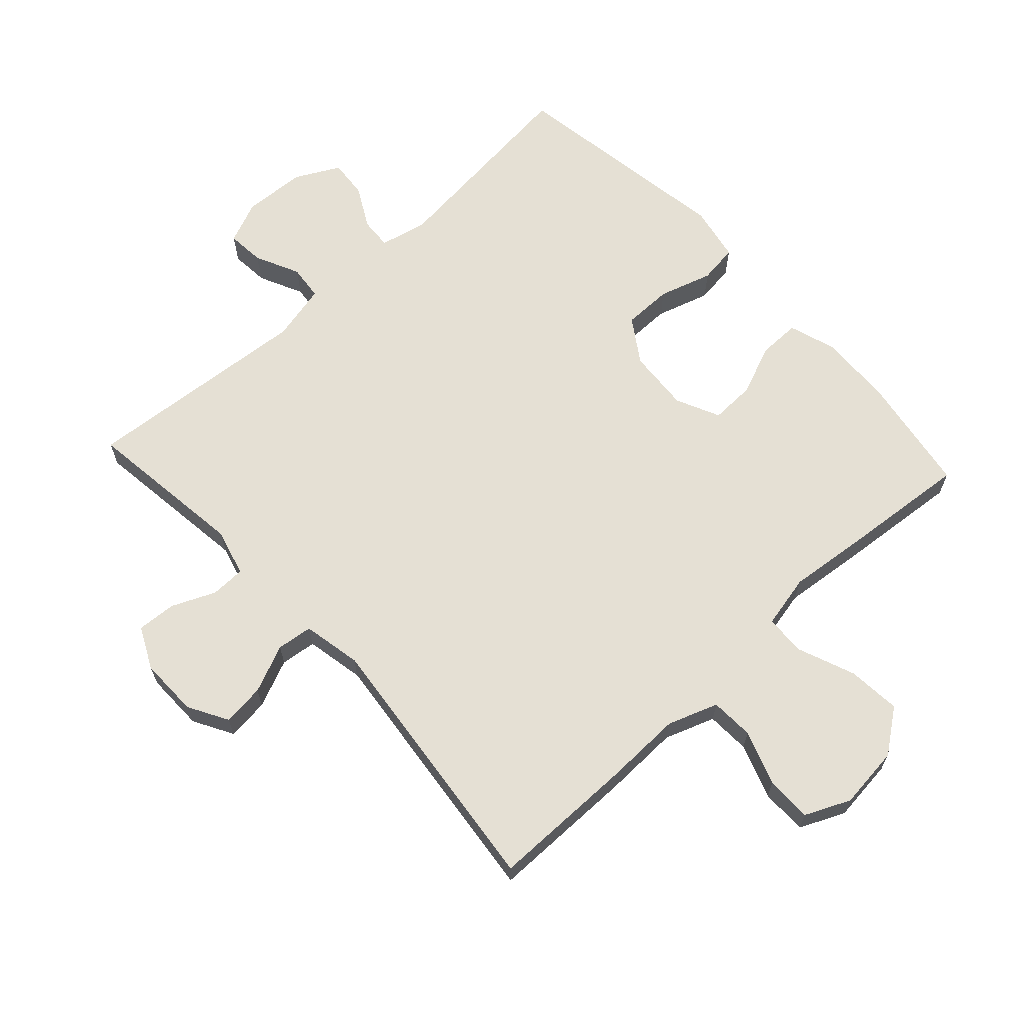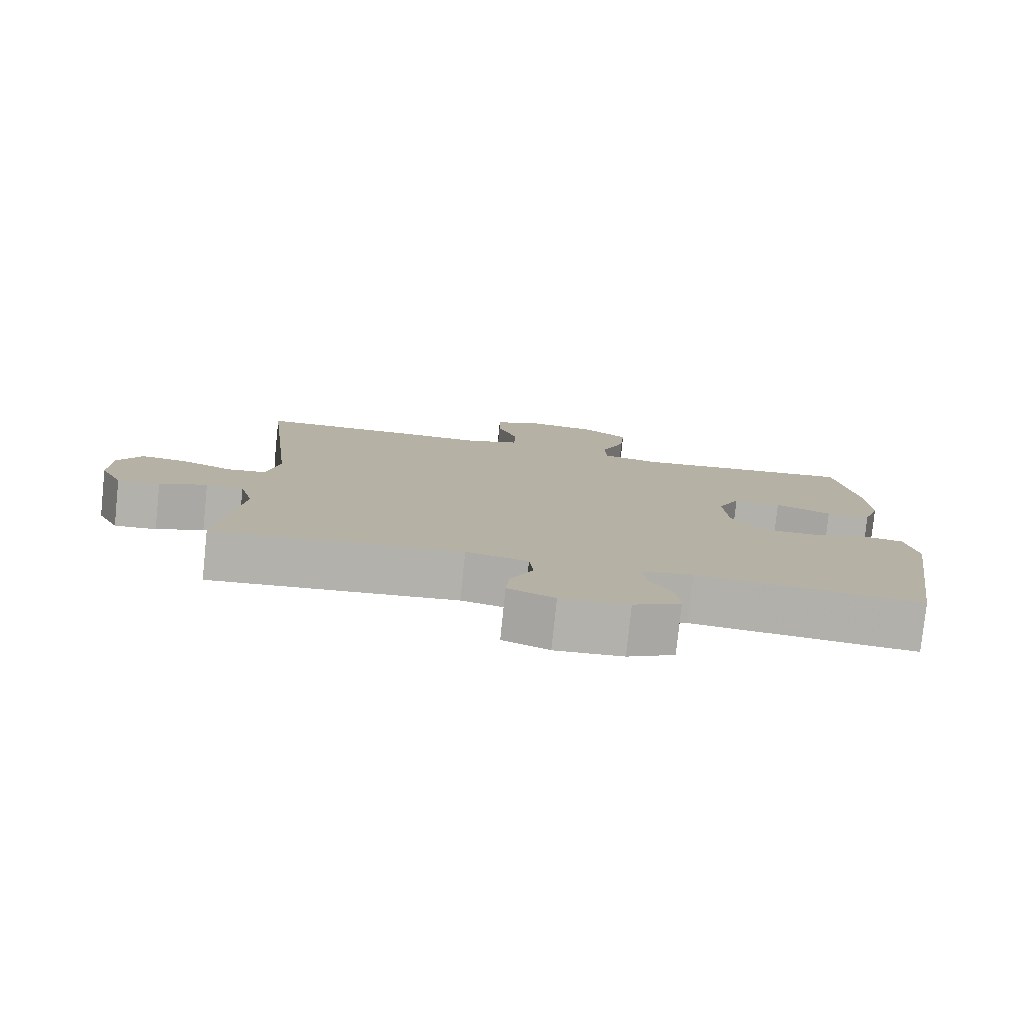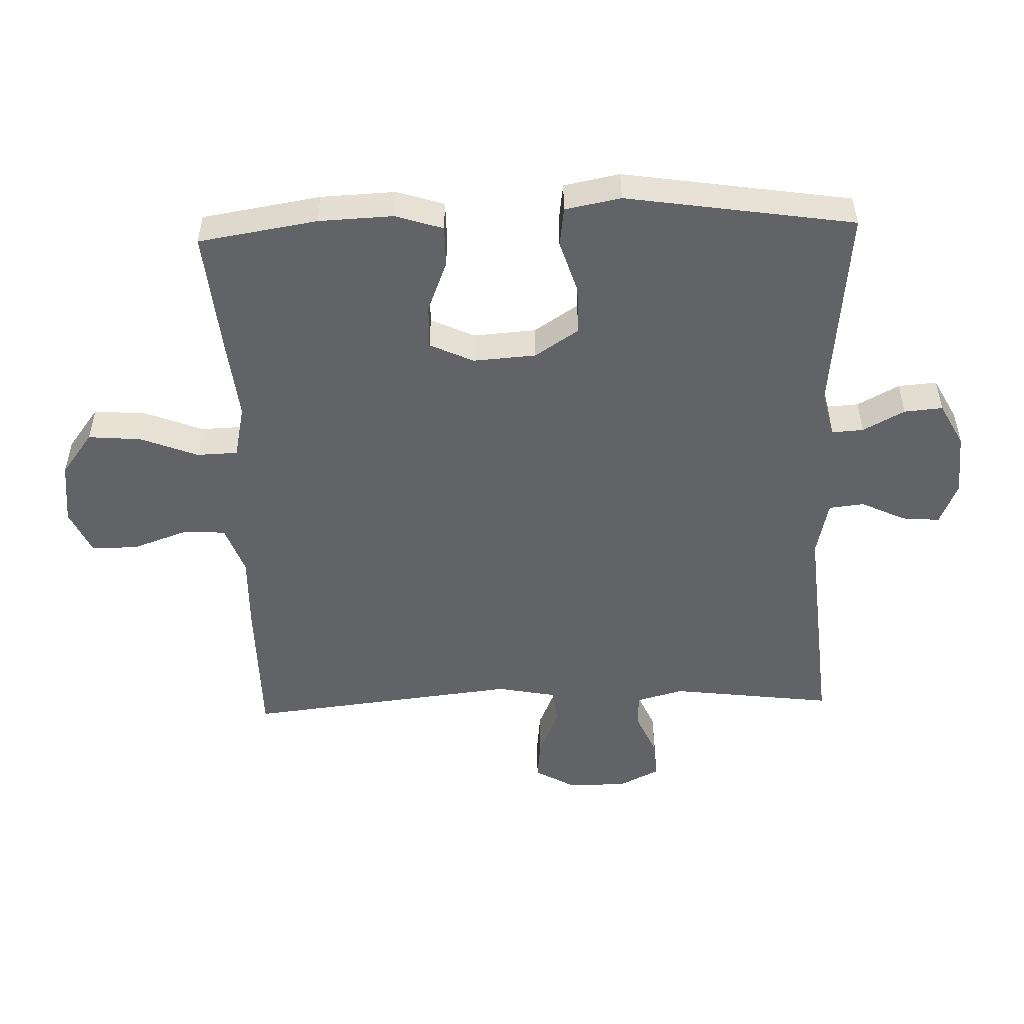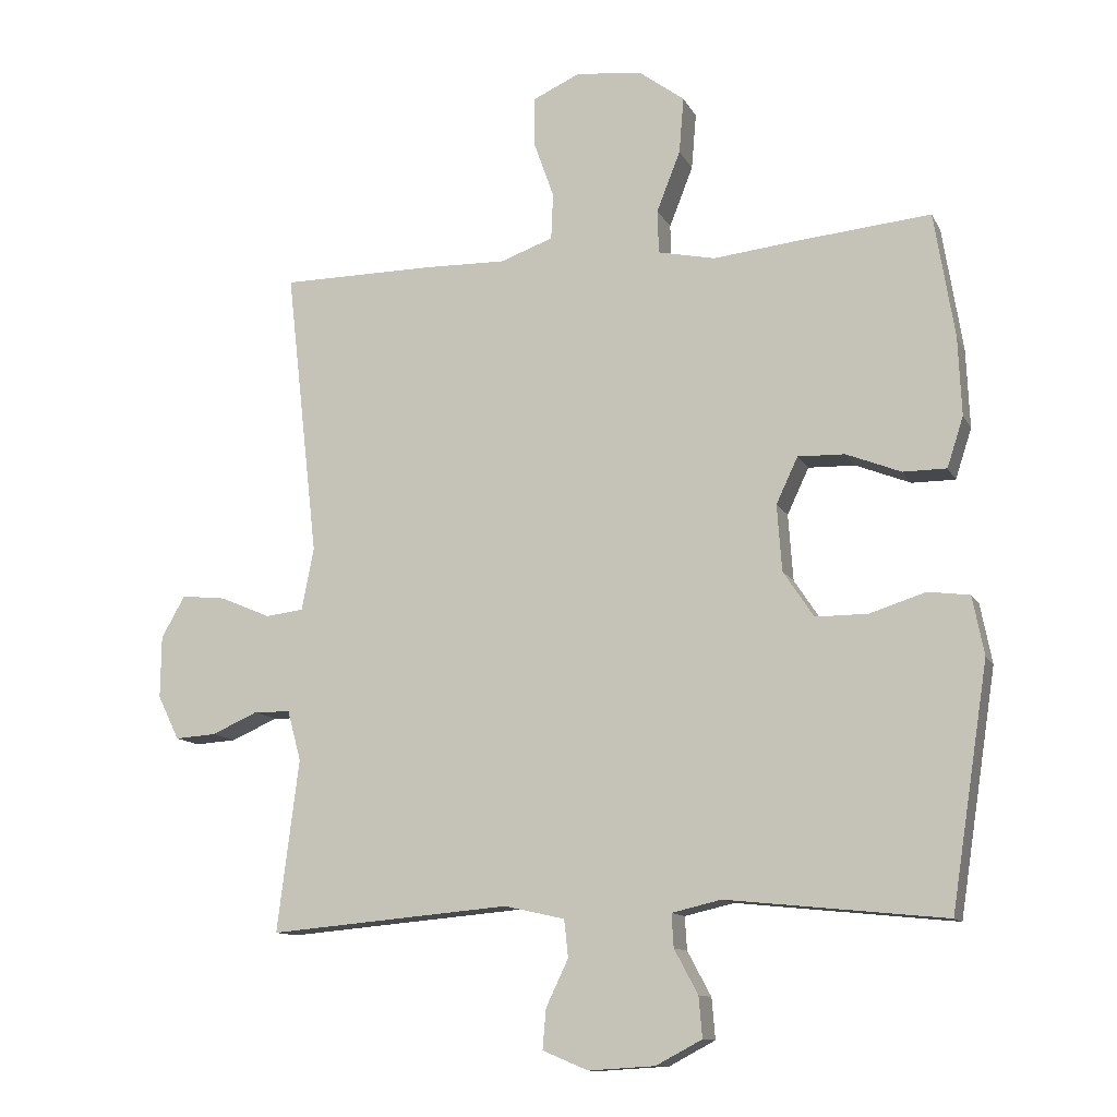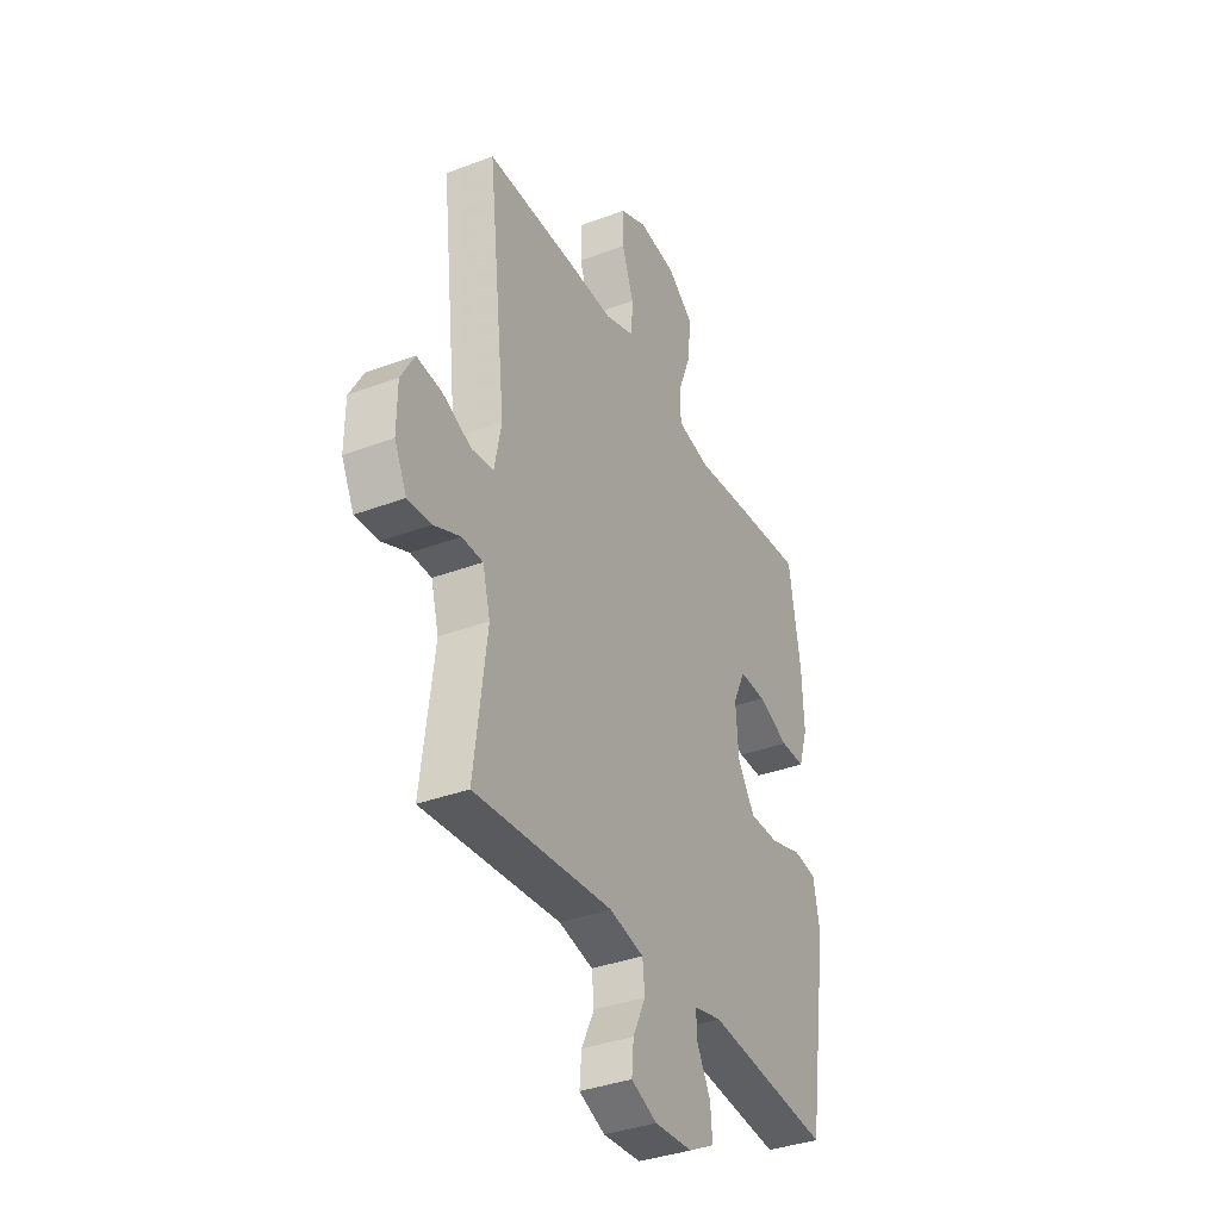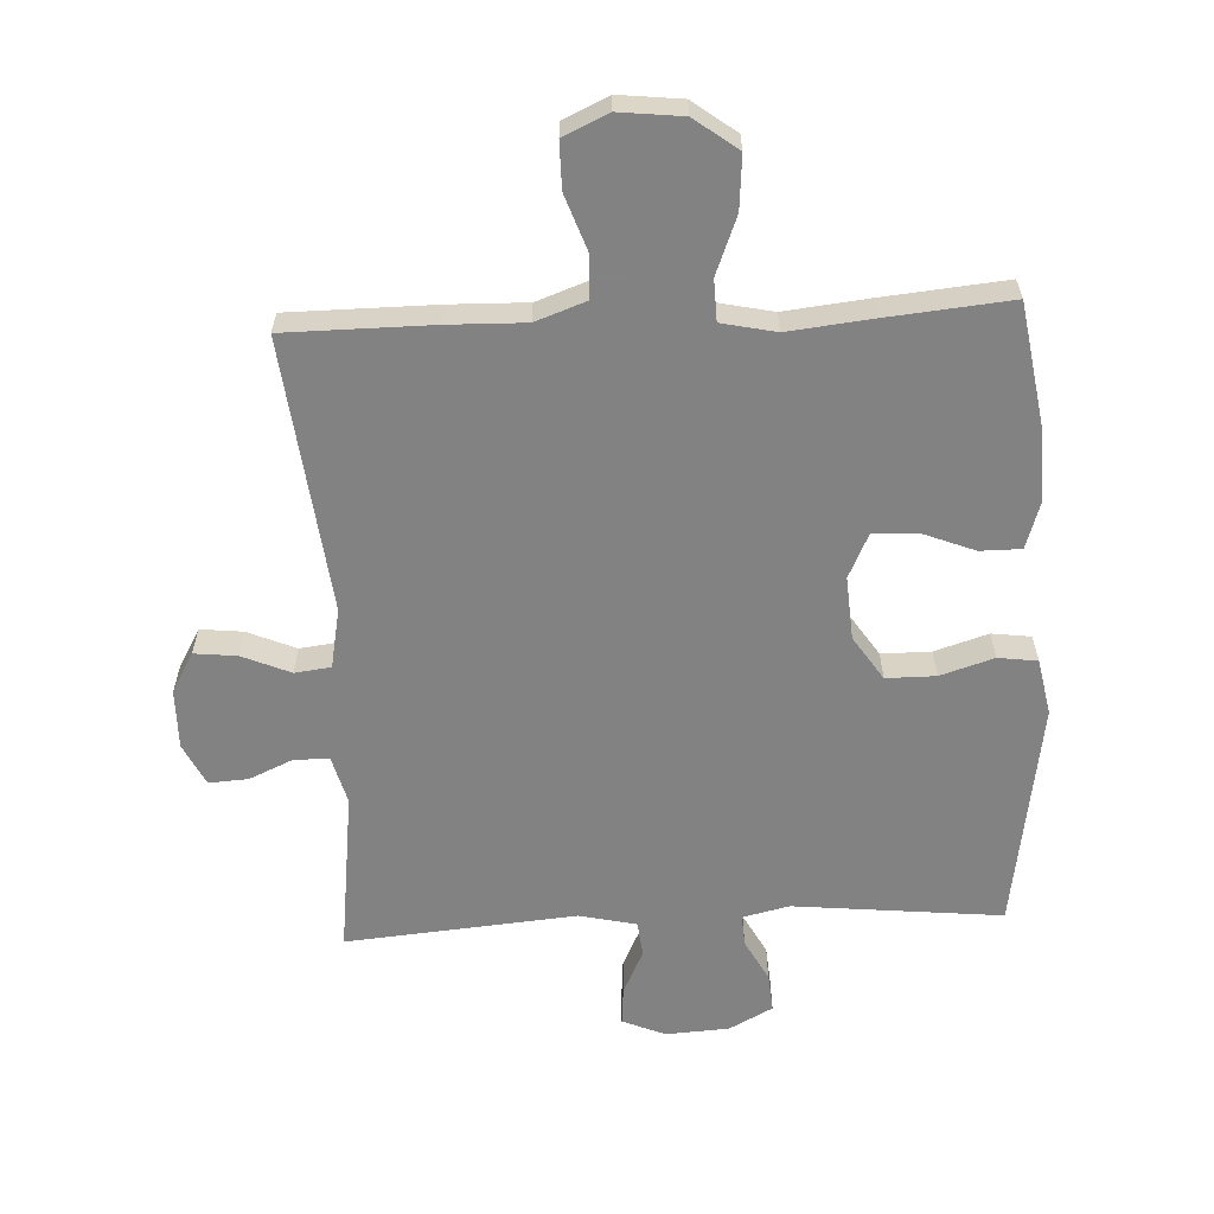
<metadata>
{"format":"obj","ext":"obj","renderer":"f3d","projection":"perspective","resolution":1024,"background":"white","views":[{"elev":65.6,"azim":-42.7,"up":"+Y"},{"elev":-79.1,"azim":-5.9,"up":"+Z"},{"elev":-50.8,"azim":91.9,"up":"+Y"},{"elev":-11.8,"azim":18.3,"up":"+Z"},{"elev":-36.3,"azim":-63.8,"up":"+Z"},{"elev":-60.9,"azim":2.8,"up":"+Y"}]}
</metadata>
<code>
v 0.5 0.07 -0.5
v 0.177 0.07 -0.467
v 0.104 0.07 -0.484
v 0.107 0.07 -0.533
v 0.142 0.07 -0.598
v 0.147 0.07 -0.658
v 0.079 0.07 -0.694
v -0.019 0.07 -0.7
v -0.086 0.07 -0.672
v -0.081 0.07 -0.613
v -0.048 0.07 -0.544
v -0.054 0.07 -0.489
v -0.143 0.07 -0.469
v -0.5 0.07 -0.5
v -0.468 0.07 -0.246
v -0.488 0.07 -0.172
v -0.542 0.07 -0.171
v -0.61 0.07 -0.201
v -0.671 0.07 -0.205
v -0.703 0.07 -0.14
v -0.702 0.07 -0.048
v -0.667 0.07 0.014
v -0.601 0.07 0.007
v -0.526 0.07 -0.025
v -0.47 0.07 -0.018
v -0.452 0.07 0.074
v -0.5 0.07 0.5
v -0.272 0.07 0.501
v -0.152 0.07 0.498
v -0.074 0.07 0.526
v -0.071 0.07 0.594
v -0.101 0.07 0.679
v -0.101 0.07 0.751
v -0.031 0.07 0.783
v 0.067 0.07 0.772
v 0.134 0.07 0.722
v 0.127 0.07 0.639
v 0.092 0.07 0.55
v 0.094 0.07 0.486
v 0.178 0.07 0.468
v 0.308 0.07 0.482
v 0.5 0.07 0.5
v 0.53 0.07 0.315
v 0.535 0.07 0.199
v 0.511 0.07 0.125
v 0.447 0.07 0.125
v 0.366 0.07 0.157
v 0.297 0.07 0.159
v 0.265 0.07 0.091
v 0.272 0.07 -0.007
v 0.317 0.07 -0.075
v 0.394 0.07 -0.075
v 0.477 0.07 -0.049
v 0.538 0.07 -0.057
v 0.555 0.07 -0.144
v 0.5 0 -0.5
v 0.177 0 -0.467
v 0.104 0 -0.484
v 0.107 0 -0.533
v 0.142 0 -0.598
v 0.147 0 -0.658
v 0.079 0 -0.694
v -0.019 0 -0.7
v -0.086 0 -0.672
v -0.081 0 -0.613
v -0.048 0 -0.544
v -0.054 0 -0.489
v -0.143 0 -0.469
v -0.5 0 -0.5
v -0.468 0 -0.246
v -0.488 0 -0.172
v -0.542 0 -0.171
v -0.61 0 -0.201
v -0.671 0 -0.205
v -0.703 0 -0.14
v -0.702 0 -0.048
v -0.667 0 0.014
v -0.601 0 0.007
v -0.526 0 -0.025
v -0.47 0 -0.018
v -0.452 0 0.074
v -0.5 0 0.5
v -0.272 0 0.501
v -0.152 0 0.498
v -0.074 0 0.526
v -0.071 0 0.594
v -0.101 0 0.679
v -0.101 0 0.751
v -0.031 0 0.783
v 0.067 0 0.772
v 0.134 0 0.722
v 0.127 0 0.639
v 0.092 0 0.55
v 0.094 0 0.486
v 0.178 0 0.468
v 0.308 0 0.482
v 0.5 0 0.5
v 0.53 0 0.315
v 0.535 0 0.199
v 0.511 0 0.125
v 0.447 0 0.125
v 0.366 0 0.157
v 0.297 0 0.159
v 0.265 0 0.091
v 0.272 0 -0.007
v 0.317 0 -0.075
v 0.394 0 -0.075
v 0.477 0 -0.049
v 0.538 0 -0.057
v 0.555 0 -0.144
f 52 53 54 55
f 51 52 55 1
f 50 51 1 2
f 49 50 2 3
f 44 45 46 47
f 44 47 48
f 43 44 48
f 40 41 42 43
f 39 40 43 48
f 35 36 37 38
f 35 38 39
f 34 35 39
f 31 32 33 34
f 30 31 34 39
f 29 30 39 48
f 26 27 28 29
f 25 26 29 48
f 21 22 23 24
f 21 24 25
f 20 21 25
f 17 18 19 20
f 16 17 20 25
f 15 16 25 48
f 13 14 15 48
f 8 9 10 11
f 8 11 12
f 7 8 12
f 4 5 6 7
f 3 4 7 12
f 49 3 12 13
f 13 48 49
f 110 109 108 107
f 56 110 107 106
f 57 56 106 105
f 58 57 105 104
f 102 101 100 99
f 103 102 99
f 103 99 98
f 98 97 96 95
f 103 98 95 94
f 93 92 91 90
f 94 93 90
f 94 90 89
f 89 88 87 86
f 94 89 86 85
f 103 94 85 84
f 84 83 82 81
f 103 84 81 80
f 79 78 77 76
f 80 79 76
f 80 76 75
f 75 74 73 72
f 80 75 72 71
f 103 80 71 70
f 103 70 69 68
f 66 65 64 63
f 67 66 63
f 67 63 62
f 62 61 60 59
f 67 62 59 58
f 68 67 58 104
f 104 103 68
f 1 56 57 2
f 2 57 58 3
f 3 58 59 4
f 4 59 60 5
f 5 60 61 6
f 6 61 62 7
f 7 62 63 8
f 8 63 64 9
f 9 64 65 10
f 10 65 66 11
f 11 66 67 12
f 12 67 68 13
f 13 68 69 14
f 14 69 70 15
f 15 70 71 16
f 16 71 72 17
f 17 72 73 18
f 18 73 74 19
f 19 74 75 20
f 20 75 76 21
f 21 76 77 22
f 22 77 78 23
f 23 78 79 24
f 24 79 80 25
f 25 80 81 26
f 26 81 82 27
f 27 82 83 28
f 28 83 84 29
f 29 84 85 30
f 30 85 86 31
f 31 86 87 32
f 32 87 88 33
f 33 88 89 34
f 34 89 90 35
f 35 90 91 36
f 36 91 92 37
f 37 92 93 38
f 38 93 94 39
f 39 94 95 40
f 40 95 96 41
f 41 96 97 42
f 42 97 98 43
f 43 98 99 44
f 44 99 100 45
f 45 100 101 46
f 46 101 102 47
f 47 102 103 48
f 48 103 104 49
f 49 104 105 50
f 50 105 106 51
f 51 106 107 52
f 52 107 108 53
f 53 108 109 54
f 54 109 110 55
f 55 110 56 1

</code>
